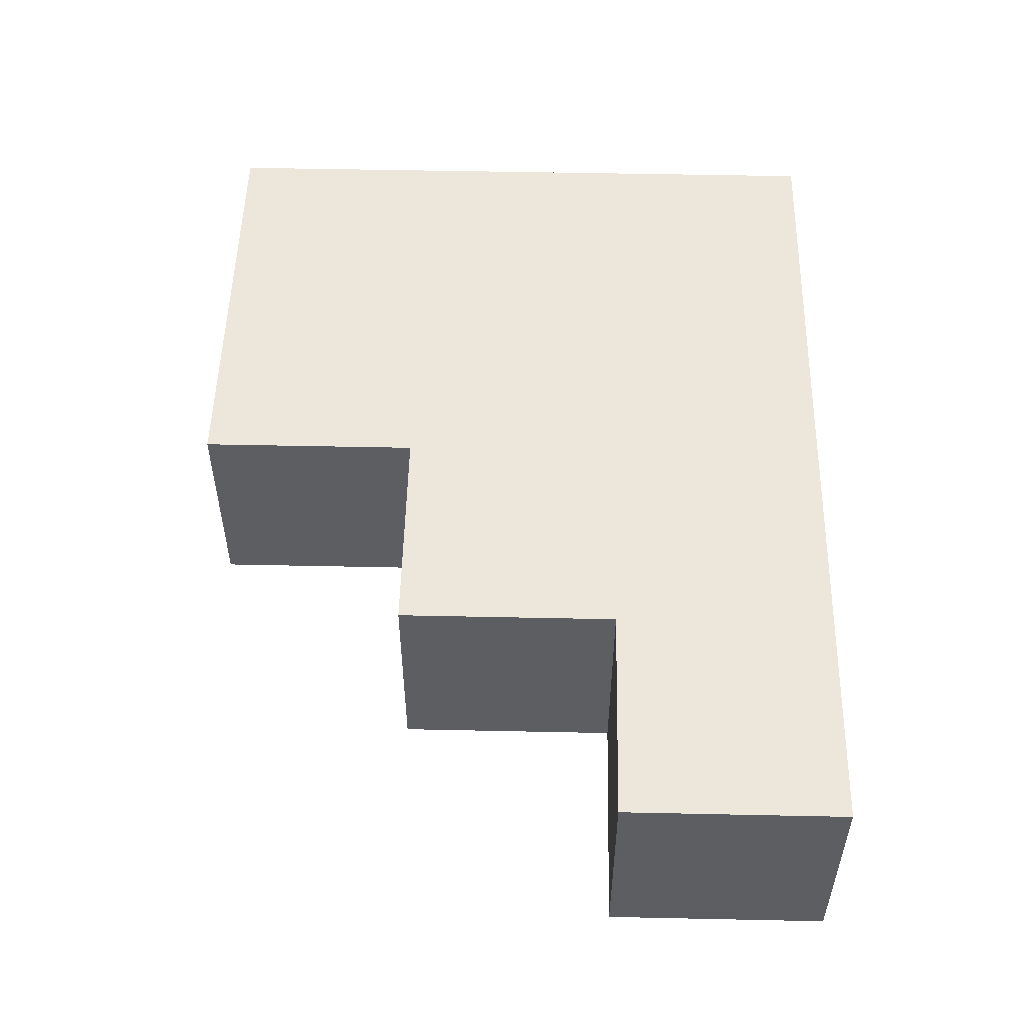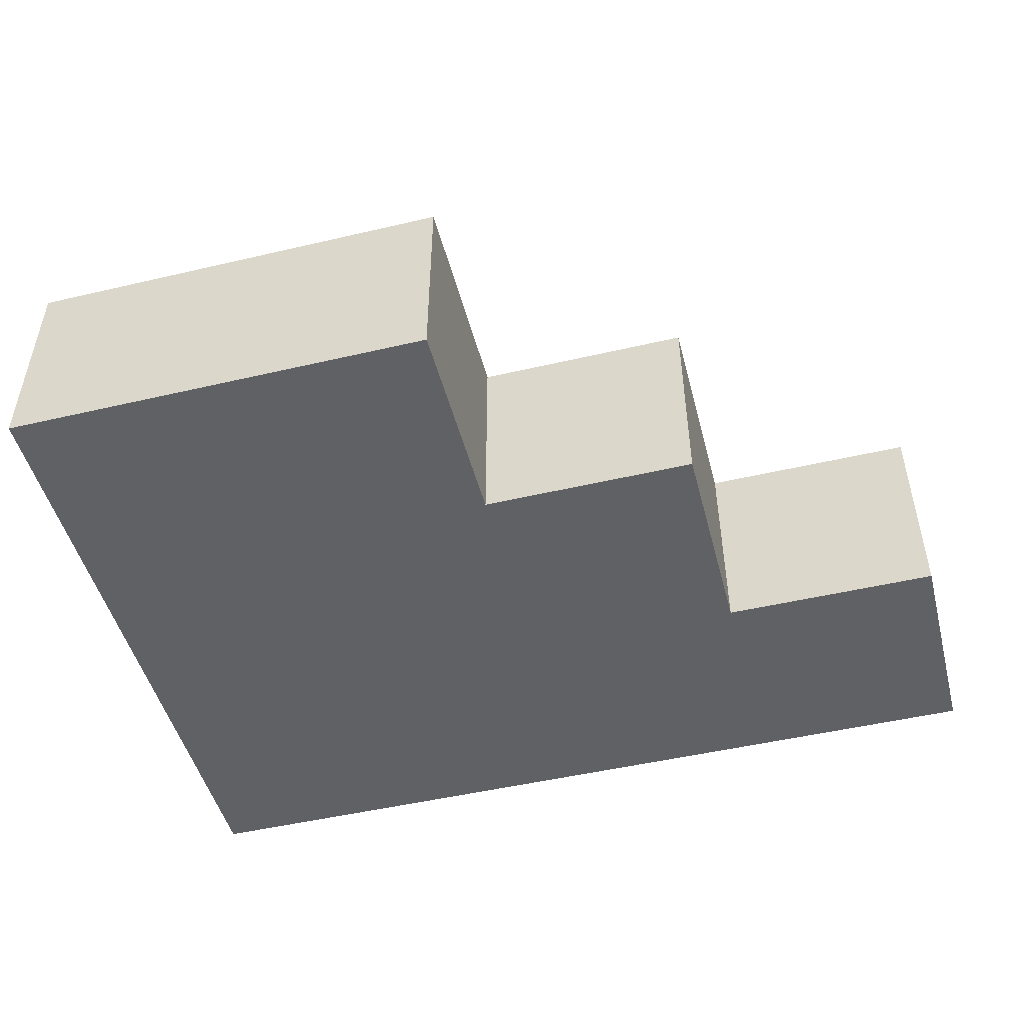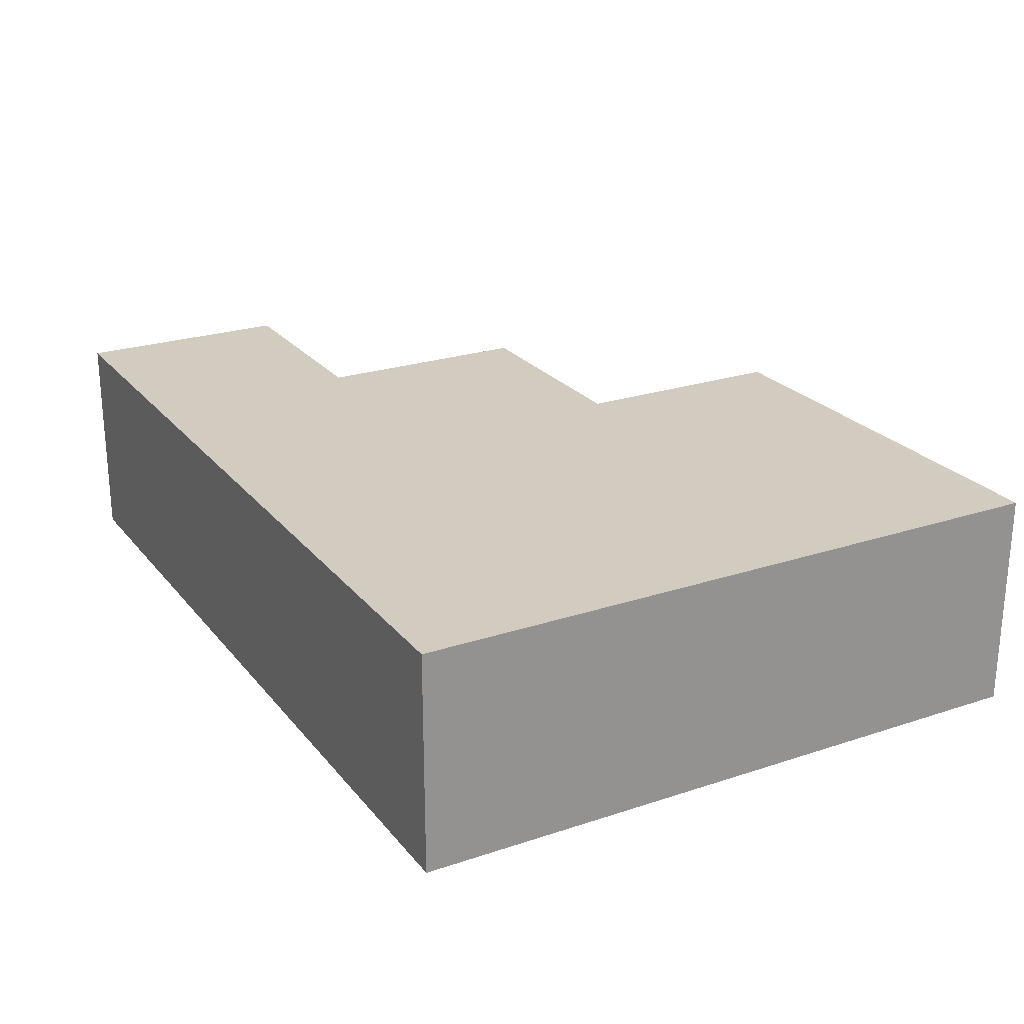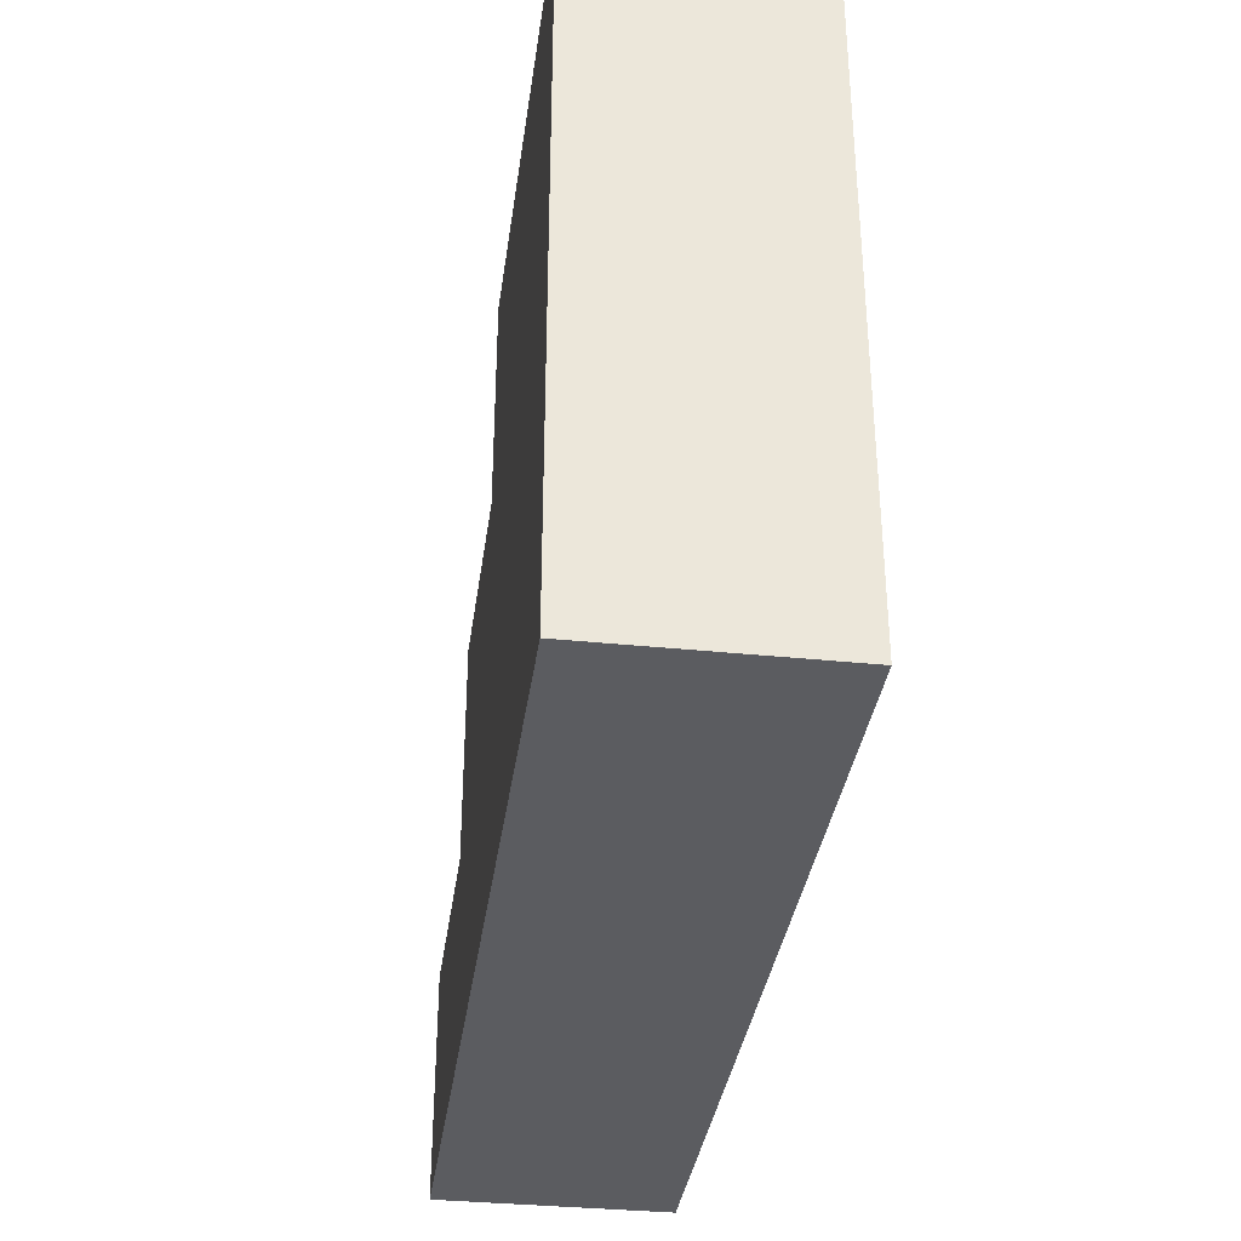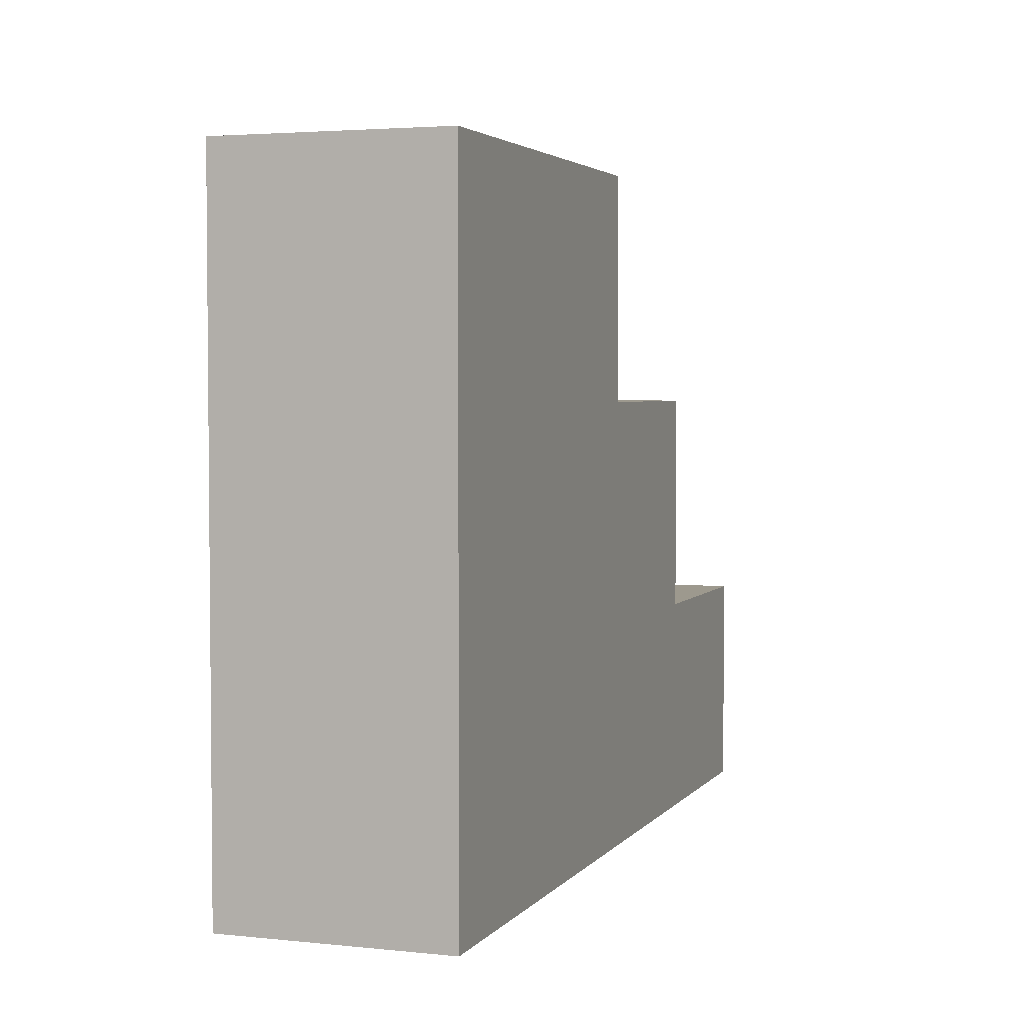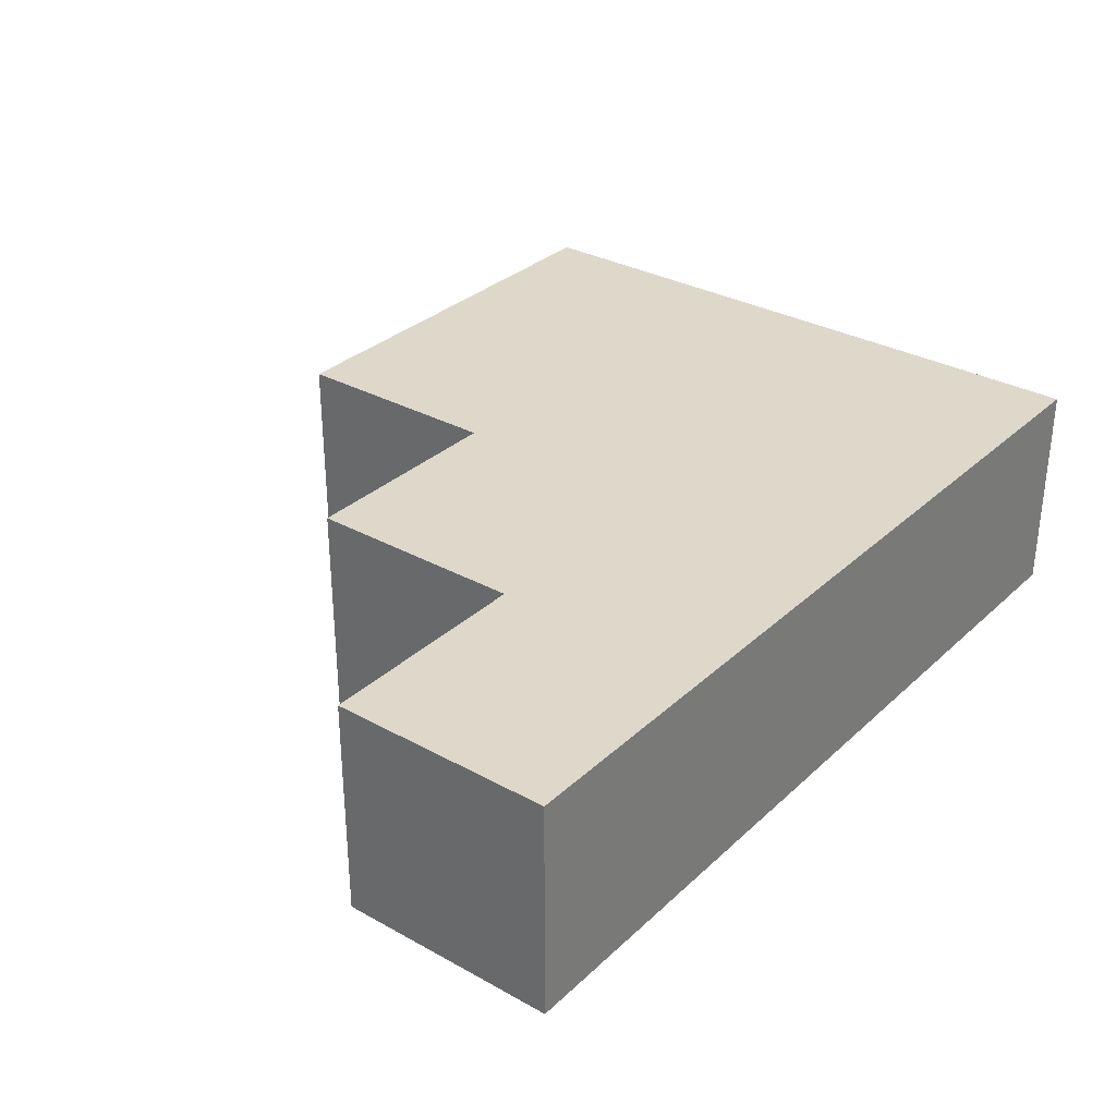
<metadata>
{"format":"obj","ext":"obj","renderer":"f3d","projection":"perspective","resolution":1024,"background":"white","views":[{"elev":52.2,"azim":-88.7,"up":"+Z"},{"elev":-48.8,"azim":-165.4,"up":"+Z"},{"elev":23.9,"azim":61.1,"up":"+Z"},{"elev":-35.1,"azim":82.2,"up":"+Y"},{"elev":3.4,"azim":109.4,"up":"+Y"},{"elev":31.6,"azim":-52.0,"up":"+Z"}]}
</metadata>
<code>
v -2 0 0.5
v -2 0 -0.5
v -2 1 0.5
v -2 1 -0.5
v -1 1 0.5
v -1 1 -0.5
v -1 2 0.5
v -1 2 -0.5
v 0 2 0.5
v 0 2 -0.5
v 0 3 0.5
v 0 3 -0.5
v 2 0 0.5
v 2 0 -0.5
v 2 3 0.5
v 2 3 -0.5
v -2 0 0.5
v -2 1 0.5
v -1 1 0.5
v -1 2 0.5
v 0 2 0.5
v 0 3 0.5
v 2 0 0.5
v 2 3 0.5
v -2 0 -0.5
v -2 1 -0.5
v -1 1 -0.5
v -1 2 -0.5
v 0 2 -0.5
v 0 3 -0.5
v 2 0 -0.5
v 2 3 -0.5
v -2 0 0.5
v 2 0 0.5
v -2 0 -0.5
v 2 0 -0.5
v -2 1 0.5
v -1 1 0.5
v -2 1 -0.5
v -1 1 -0.5
v -1 2 0.5
v 0 2 0.5
v -1 2 -0.5
v 0 2 -0.5
v 0 3 0.5
v 2 3 0.5
v 0 3 -0.5
v 2 3 -0.5
f 3 2 1
f 4 2 3
f 7 6 5
f 8 6 7
f 11 10 9
f 12 10 11
f 13 14 15
f 15 14 16
f 19 18 17
f 21 20 19
f 23 19 17
f 23 22 21
f 23 21 19
f 24 22 23
f 25 26 27
f 27 28 29
f 25 27 31
f 29 30 31
f 27 29 31
f 31 30 32
f 35 34 33
f 36 34 35
f 37 38 39
f 39 38 40
f 41 42 43
f 43 42 44
f 45 46 47
f 47 46 48

</code>
